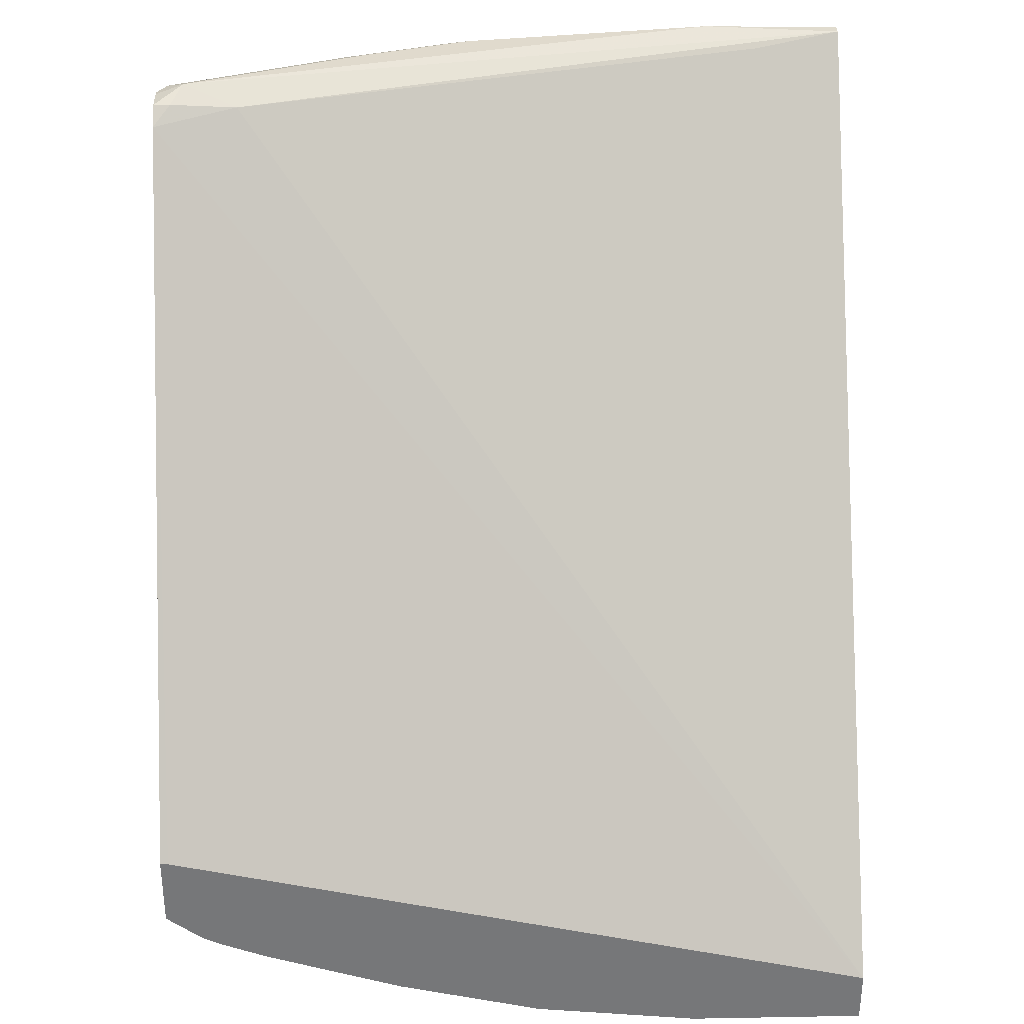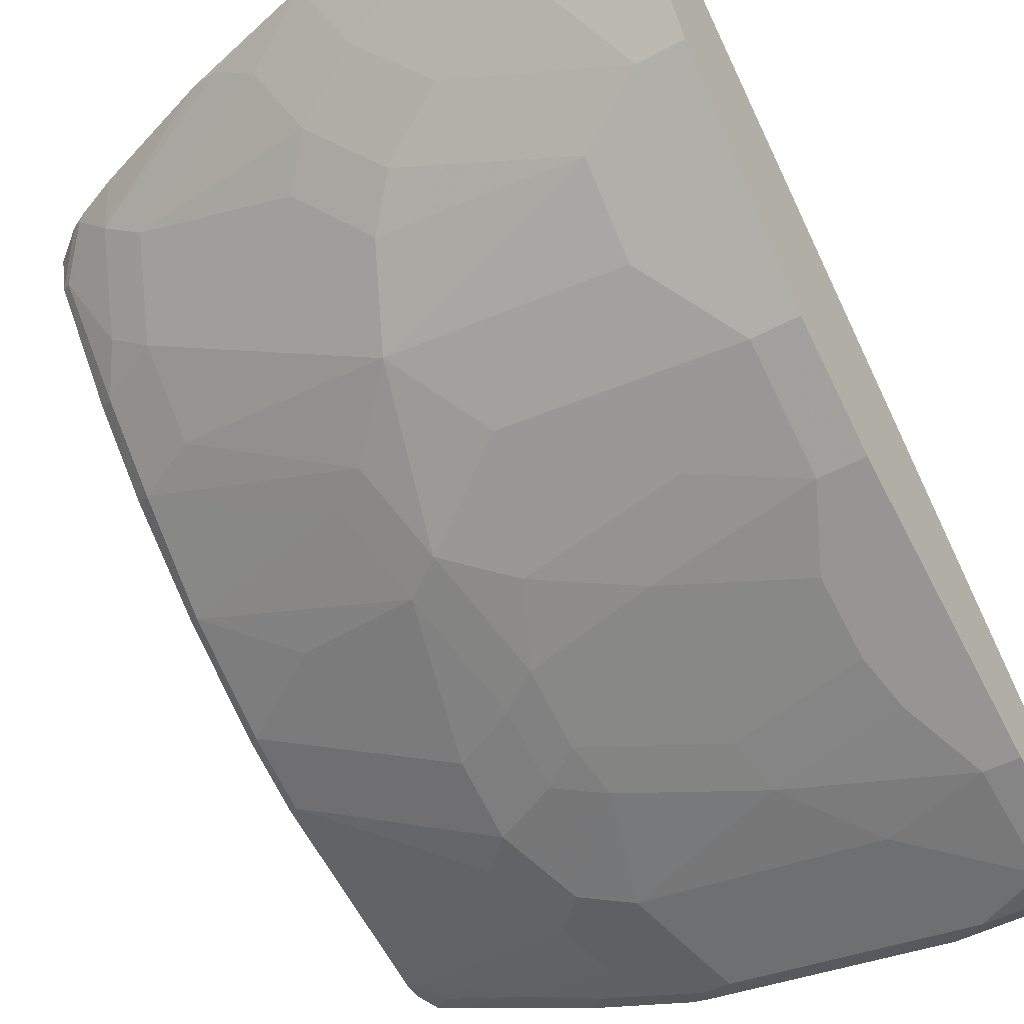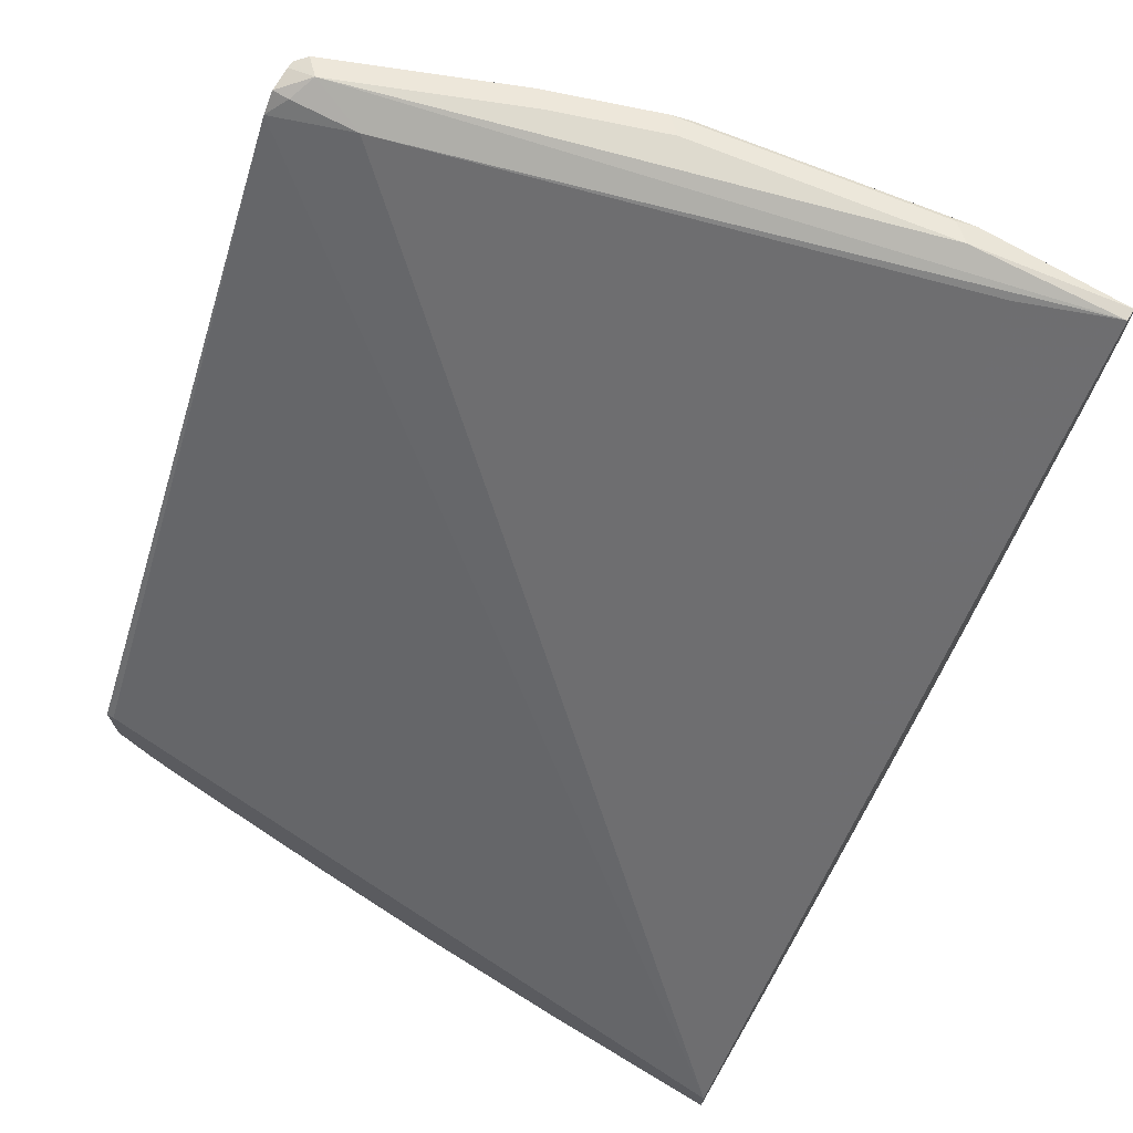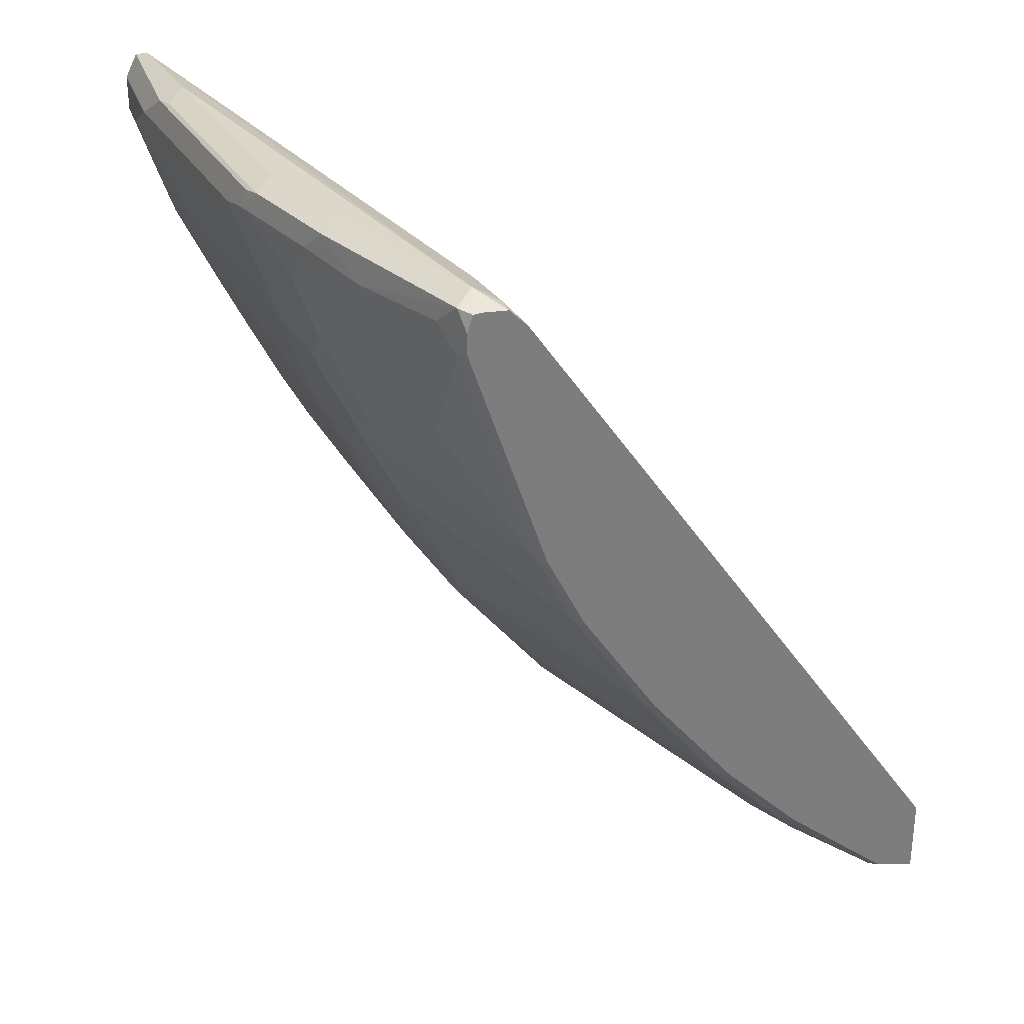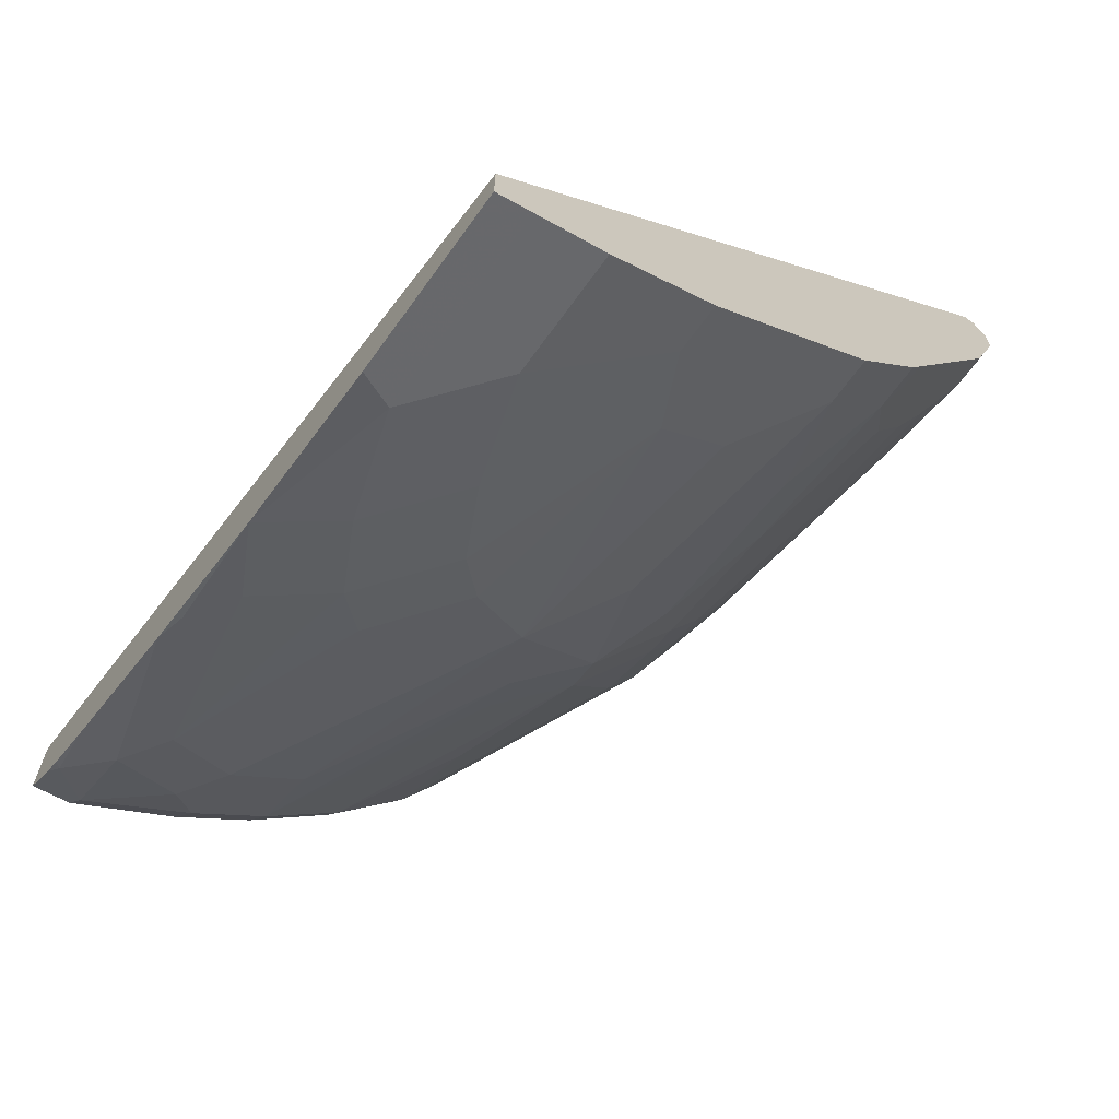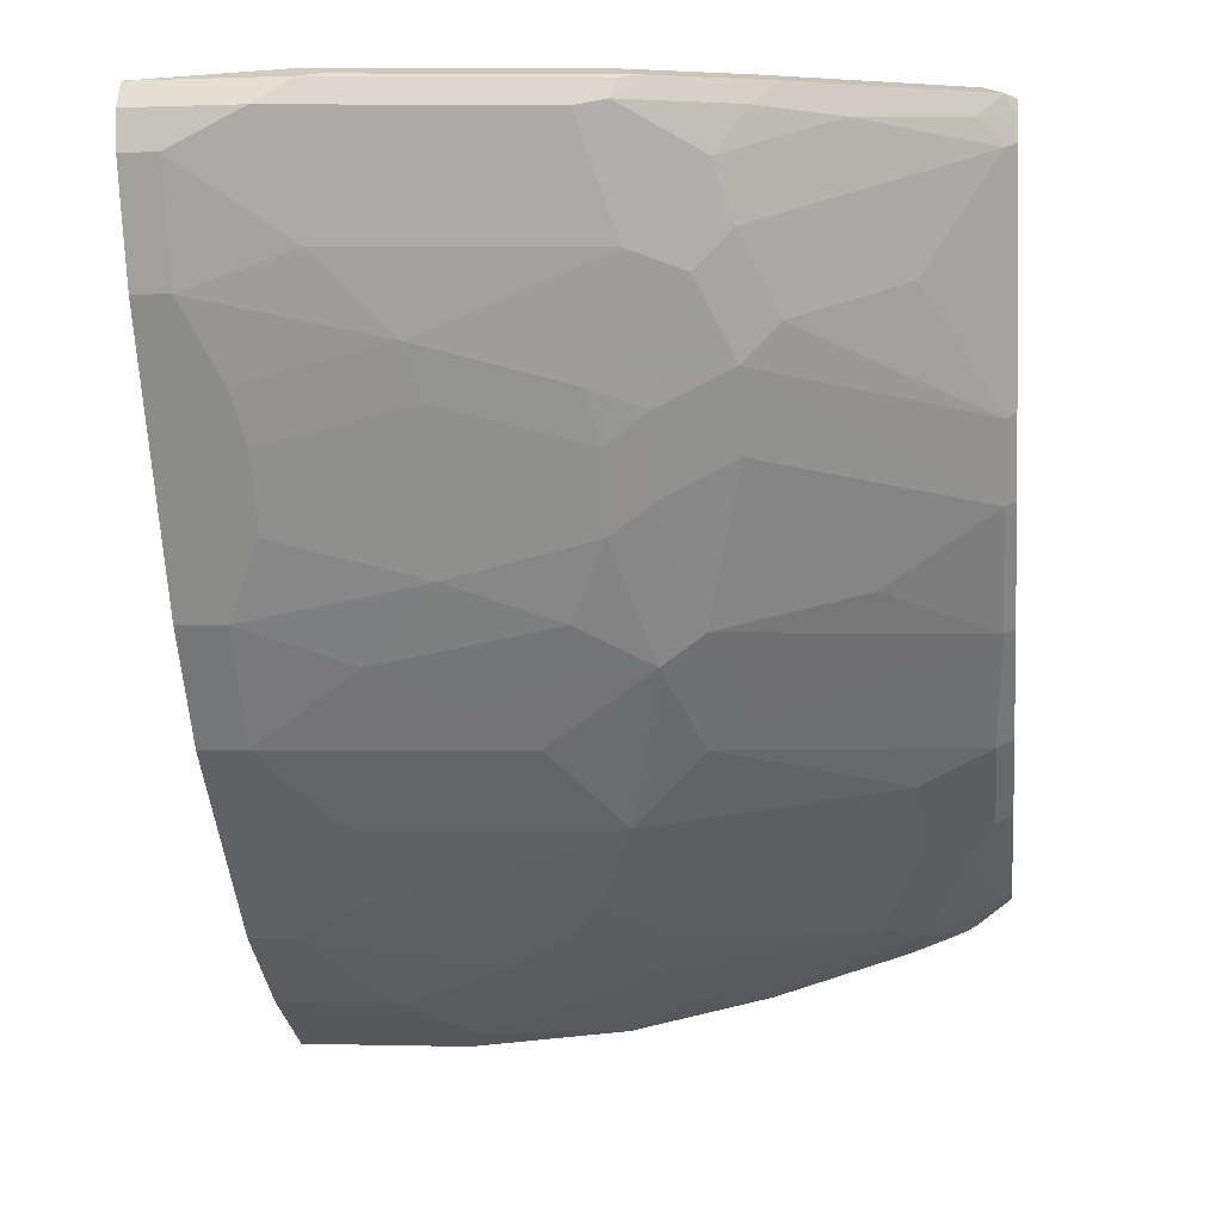
<metadata>
{"format":"obj","ext":"obj","renderer":"f3d","projection":"perspective","resolution":1024,"background":"white","views":[{"elev":33.0,"azim":-1.4,"up":"+Y"},{"elev":-47.7,"azim":31.5,"up":"+Z"},{"elev":71.2,"azim":30.9,"up":"+Y"},{"elev":30.7,"azim":-107.4,"up":"+Y"},{"elev":-67.4,"azim":54.1,"up":"+Y"},{"elev":-1.5,"azim":-172.8,"up":"+Y"}]}
</metadata>
<code>
v -0.4023 -0.09313 -0.5759
v -0.4023 -0.08844 -0.5966
v -0.3827 -0.1084 -0.5759
v -0.4023 -0.05245 -0.5759
v -0.3963 -0.09142 -0.5996
v -0.376 -0.1118 -0.5793
v -0.4023 -0.04273 -0.6525
v -0.393 -0.04742 -0.6572
v -0.376 -0.1118 -0.5759
v -0.398 -0.05245 -0.5759
v -0.4023 0.2887 -0.8104
v -0.376 -0.07113 -0.6403
v -0.3557 -0.1118 -0.5996
v -0.3726 -0.1134 -0.5759
v -0.3472 -0.1236 -0.5759
v -0.4023 -0.00209 -0.6932
v -0.393 -0.006737 -0.6979
v -0.3523 -0.04742 -0.6775
v -0.3523 -0.06772 -0.6572
v -0.00015 -0.149 -0.5759
v -0.3557 0.2947 -0.8232
v -0.393 0.2981 -0.8198
v -0.4023 0.2981 -0.8198
v -0.332 -0.1084 -0.6166
v -0.2541 -0.1524 -0.5793
v -0.2708 -0.1491 -0.5759
v -0.4023 0.05381 -0.7389
v -0.3963 0.05083 -0.7419
v -0.2744 0.01019 -0.7622
v -0.2507 -0.006737 -0.7588
v -0.3523 -0.02708 -0.6979
v -0.21 -0.04742 -0.7385
v -0.00015 -0.1795 -0.5759
v -0.00015 0.2981 -0.9214
v -0.05082 0.2947 -0.9045
v -0.3862 0.3049 -0.8333
v -0.4023 0.2988 -0.8333
v -0.21 -0.1287 -0.6369
v -0.2303 -0.149 -0.5963
v -0.2303 -0.1084 -0.6572
v -0.1898 -0.1693 -0.5759
v -0.2507 -0.1541 -0.5759
v -0.4023 0.1147 -0.7795
v -0.3963 0.1118 -0.7825
v -0.3354 0.07112 -0.7825
v -0.2541 0.05083 -0.8028
v -0.2303 0.0339 -0.7995
v -0.1694 -0.006737 -0.7792
v -0.04743 -0.02708 -0.7792
v -0.06778 -0.04742 -0.7588
v -0.06778 -0.08806 -0.7182
v -0.1897 -0.08806 -0.6979
v -0.09825 -0.1795 -0.5759
v -0.00015 -0.1694 -0.5963
v -0.00015 0.2981 -0.9282
v -0.08133 0.3049 -0.9146
v -0.2845 0.3049 -0.874
v -0.3963 0.2998 -0.8435
v -0.4023 0.2983 -0.8375
v -0.1694 -0.149 -0.6166
v -0.1694 -0.1084 -0.6775
v -0.1084 -0.1694 -0.5963
v -0.4023 0.1554 -0.7999
v -0.3963 0.1524 -0.8028
v -0.2744 0.1727 -0.8638
v -0.2744 0.1321 -0.8435
v -0.2947 0.1118 -0.8232
v -0.2337 0.1118 -0.8435
v -0.21 0.09483 -0.8401
v -0.1288 0.01356 -0.7995
v -0.1897 0.05424 -0.8198
v -0.02712 -0.006737 -0.7995
v -0.00015 -0.02708 -0.7792
v -0.00015 -0.08806 -0.7182
v -0.02712 -0.1084 -0.6979
v -0.00015 -0.1524 -0.6303
v -0.00015 0.2845 -0.935
v -0.08133 0.2981 -0.9282
v -0.09148 0.2998 -0.9248
v -0.2236 0.3049 -0.8943
v -0.2947 0.2998 -0.8842
v -0.3252 0.2845 -0.874
v -0.3828 0.2879 -0.8503
v -0.4023 0.2887 -0.8405
v -0.1288 -0.1287 -0.6572
v -0.05424 -0.1558 -0.6234
v -0.06778 -0.149 -0.6369
v -0.4023 0.2164 -0.8202
v -0.3963 0.2134 -0.8232
v -0.3557 0.2134 -0.8435
v -0.2947 0.1931 -0.8638
v -0.2744 0.2337 -0.8842
v -0.2541 0.2134 -0.8842
v -0.2439 0.1829 -0.874
v -0.2032 0.1626 -0.874
v -0.2337 0.1524 -0.8638
v -0.21 0.1355 -0.8604
v -0.1288 0.07449 -0.8401
v -0.0881 0.0339 -0.8198
v -0.00015 -0.006737 -0.7995
v -0.02712 0.05424 -0.8401
v -0.00015 -0.1084 -0.6979
v -0.00015 -0.149 -0.6369
v -0.00015 0.2642 -0.935
v -0.06101 0.2845 -0.935
v -0.2236 0.2981 -0.9079
v -0.2337 0.2998 -0.9045
v -0.2032 0.2845 -0.9146
v -0.2202 0.2879 -0.9113
v -0.2812 0.2879 -0.8909
v -0.2642 0.2642 -0.8943
v -0.3963 0.2744 -0.8435
v -0.4023 0.2773 -0.8405
v -0.2236 0.2236 -0.8943
v -0.122 0.1829 -0.8943
v -0.1288 0.1558 -0.8808
v -0.04743 0.1355 -0.8808
v -0.04743 0.09483 -0.8604
v -0.00015 0.05424 -0.8401
v -0.01357 0.06771 -0.8469
v -0.00015 0.06083 -0.8434
v -0.00015 0.2032 -0.9146
v -0.02035 0.2642 -0.935
v -0.1626 0.2642 -0.9146
v -0.08133 0.2236 -0.9146
v -0.02035 0.2032 -0.9146
v -0.04066 0.1626 -0.8943
v -0.04066 0.122 -0.874
v -0.00015 0.1421 -0.8841
v -0.00015 0.06771 -0.8469
v -0.00015 0.2031 -0.9146
v -0.00015 0.1827 -0.9044
v -0.02712 0.1762 -0.9011
f 65 95 96
f 65 94 95
f 65 93 94
f 65 92 93
f 65 91 92
f 64 89 90
f 64 90 91
f 64 88 89
f 63 88 64
f 65 96 68
f 62 87 86
f 64 91 65
f 65 68 66
f 72 119 100
f 68 97 69
f 69 98 71
f 69 97 98
f 70 71 99
f 70 99 72
f 71 98 99
f 72 99 101
f 72 101 119
f 75 102 103
f 75 103 87
f 75 87 85
f 76 86 87
f 76 87 103
f 62 85 87
f 68 96 97
f 62 86 76
f 49 72 100
f 60 85 62
f 46 66 68
f 46 68 69
f 46 69 47
f 47 70 48
f 47 69 71
f 47 71 70
f 48 70 72
f 49 73 74
f 49 74 51
f 49 51 50
f 77 104 123
f 49 100 73
f 51 74 102
f 51 102 75
f 61 75 85
f 51 75 61
f 54 62 76
f 55 77 105
f 55 105 78
f 55 78 56
f 56 78 79
f 56 79 107
f 56 107 80
f 57 80 107
f 57 107 81
f 58 81 82
f 58 82 83
f 58 83 84
f 58 84 59
f 60 61 85
f 51 61 52
f 77 123 105
f 93 109 114
f 78 107 79
f 104 126 123
f 105 123 124
f 105 124 108
f 106 109 107
f 108 124 114
f 108 114 109
f 109 111 110
f 114 124 125
f 114 125 115
f 115 125 126
f 115 126 127
f 115 127 117
f 115 117 116
f 117 127 128
f 117 128 118
f 118 128 129
f 118 129 120
f 120 130 121
f 120 129 130
f 122 131 126
f 123 126 125
f 123 125 124
f 126 131 132
f 126 132 133
f 126 133 127
f 127 133 132
f 127 132 129
f 127 129 128
f 46 67 66
f 104 122 126
f 101 121 119
f 101 120 121
f 101 118 120
f 78 105 108
f 78 108 109
f 78 109 106
f 81 107 109
f 81 109 110
f 81 110 82
f 82 110 111
f 82 111 92
f 82 92 112
f 82 112 83
f 83 112 113
f 83 113 84
f 88 113 112
f 88 112 89
f 78 106 107
f 89 112 90
f 90 92 91
f 92 111 109
f 92 109 93
f 93 114 95
f 93 95 94
f 95 97 96
f 95 114 115
f 95 115 116
f 95 116 97
f 97 116 117
f 97 117 98
f 98 117 118
f 98 118 101
f 98 101 99
f 90 112 92
f 45 67 46
f 1 88 63
f 44 66 67
f 6 14 9
f 6 13 15
f 6 15 14
f 7 16 8
f 8 16 17
f 8 17 31
f 8 31 18
f 8 18 19
f 8 19 12
f 10 20 11
f 11 21 22
f 11 22 23
f 11 20 21
f 12 19 24
f 12 24 13
f 13 24 25
f 13 25 26
f 13 26 15
f 16 27 28
f 16 28 17
f 17 29 30
f 17 30 31
f 17 28 29
f 18 31 32
f 18 32 19
f 19 32 24
f 20 33 54
f 20 54 76
f 20 76 103
f 5 8 12
f 20 103 102
f 5 13 6
f 4 10 11
f 44 67 45
f 1 2 3
f 1 3 9
f 1 9 14
f 1 14 15
f 1 15 26
f 1 26 42
f 1 42 41
f 1 41 53
f 1 53 33
f 1 33 20
f 1 20 10
f 1 10 4
f 1 4 11
f 1 11 23
f 1 23 37
f 1 37 59
f 1 84 113
f 1 113 88
f 1 63 43
f 1 43 27
f 1 27 16
f 1 16 7
f 1 7 2
f 2 5 6
f 2 6 3
f 2 7 8
f 2 8 5
f 3 6 9
f 5 12 13
f 20 102 74
f 1 59 84
f 20 73 100
f 30 32 31
f 32 47 48
f 32 48 72
f 32 72 49
f 32 49 50
f 32 50 51
f 32 51 52
f 32 52 40
f 33 53 62
f 33 62 54
f 34 55 56
f 34 56 36
f 36 56 80
f 36 80 57
f 36 57 81
f 36 81 58
f 36 58 59
f 36 59 37
f 38 60 39
f 38 61 60
f 39 60 41
f 40 52 61
f 41 62 53
f 41 60 62
f 43 63 64
f 43 64 44
f 44 64 65
f 44 65 66
f 20 74 73
f 30 47 32
f 29 46 47
f 38 40 61
f 28 46 29
f 20 100 119
f 20 119 121
f 29 47 30
f 20 121 130
f 20 130 129
f 20 129 132
f 20 132 131
f 20 122 104
f 20 104 77
f 20 77 55
f 20 55 34
f 20 34 35
f 20 35 21
f 21 35 34
f 21 34 36
f 20 131 122
f 22 36 23
f 21 36 22
f 27 43 44
f 25 42 26
f 27 44 28
f 25 39 41
f 28 45 46
f 24 40 38
f 25 41 42
f 24 39 25
f 24 38 39
f 23 36 37
f 24 32 40
f 28 44 45

</code>
